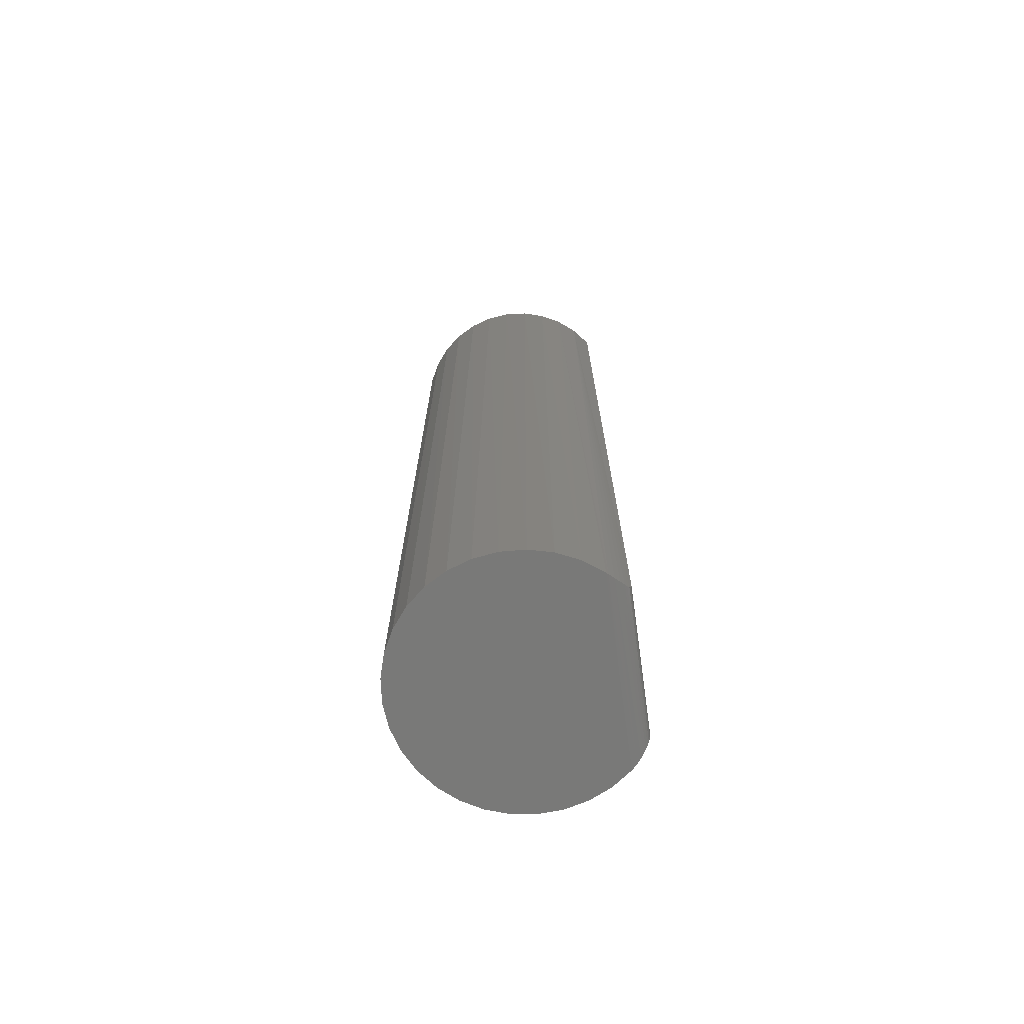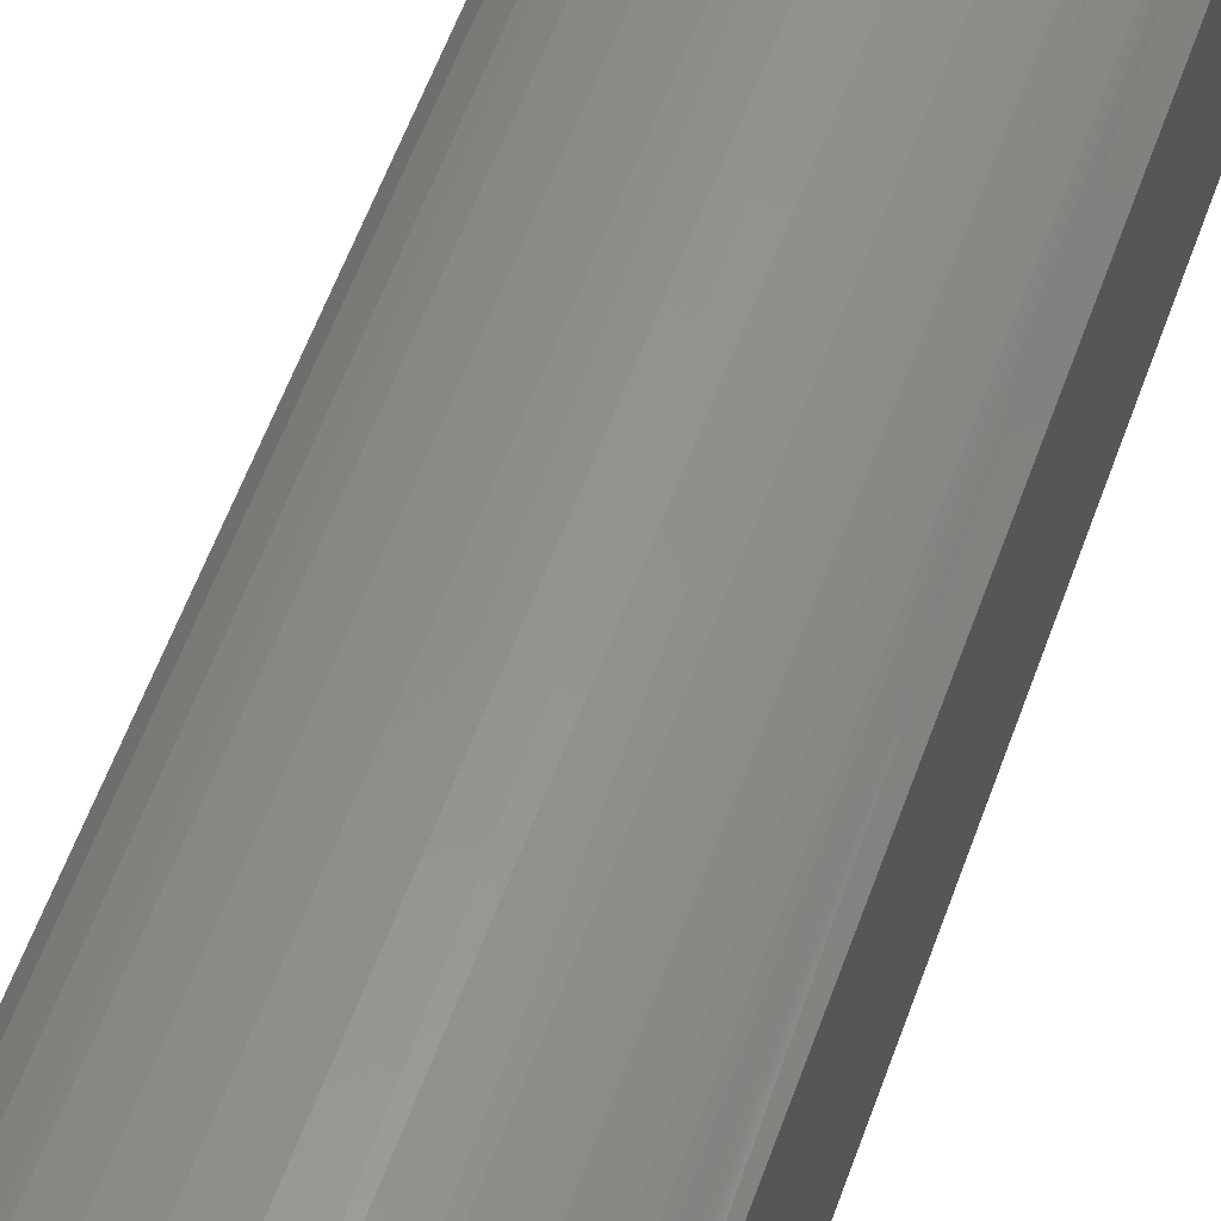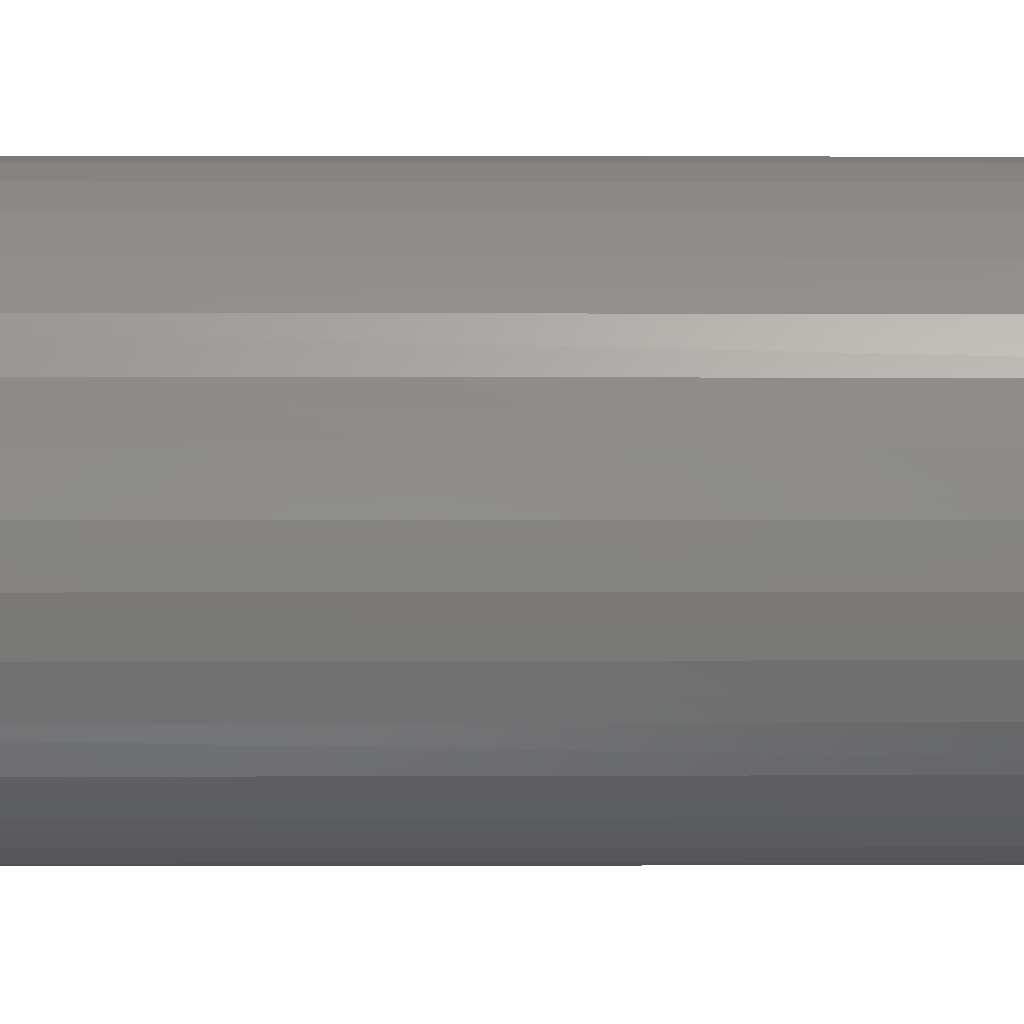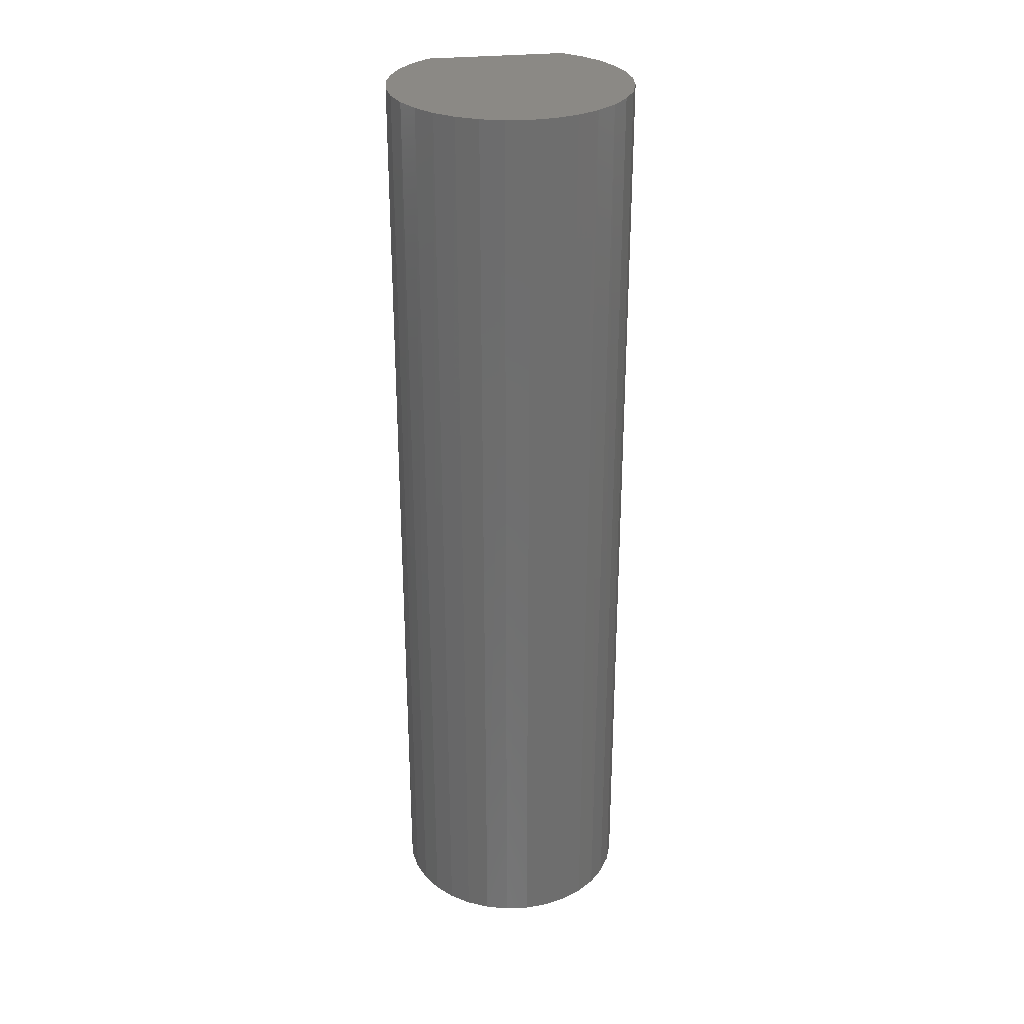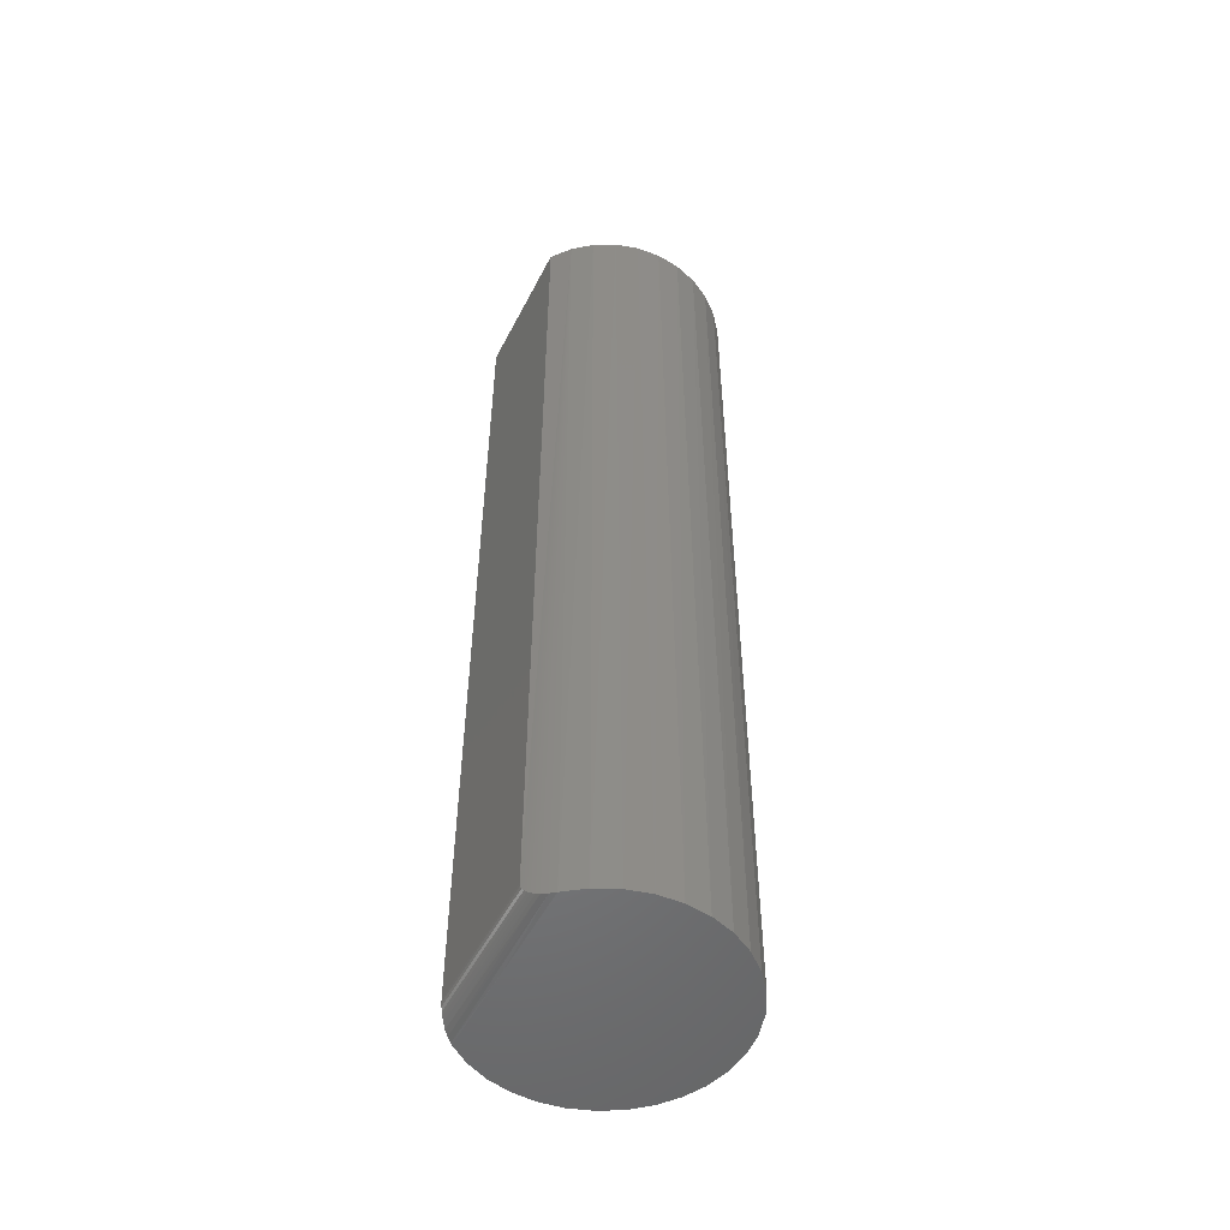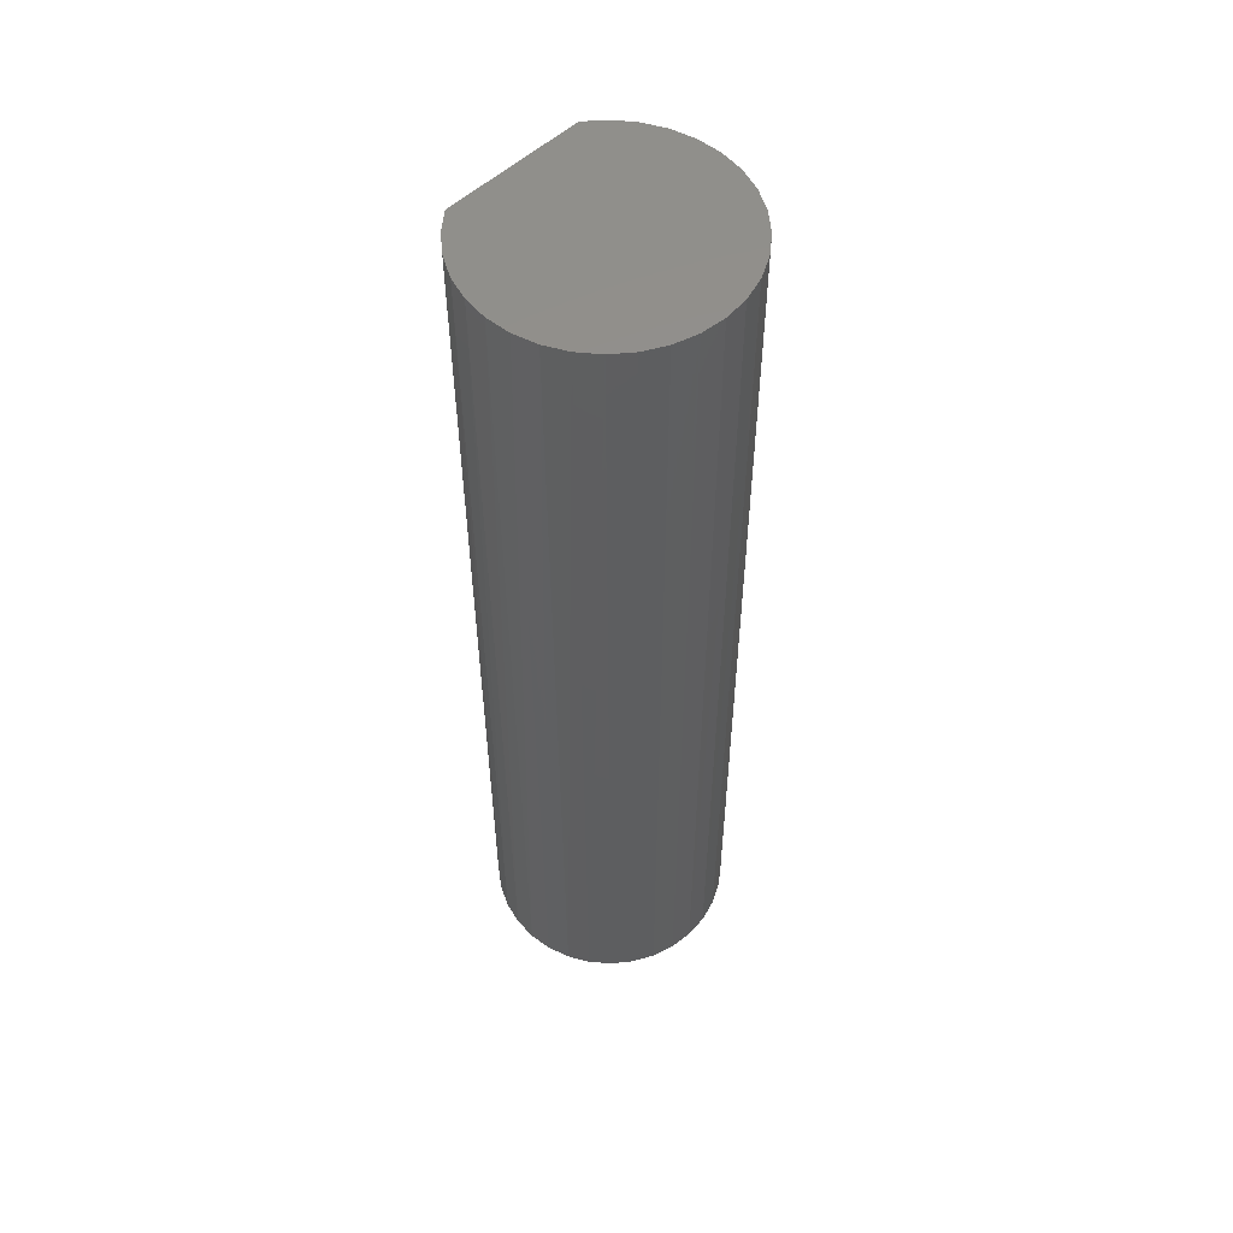
<metadata>
{"format":"stl","ext":"stl","renderer":"f3d","projection":"perspective","resolution":1024,"background":"white","views":[{"elev":-71.8,"azim":7.9,"up":"+Y"},{"elev":54.7,"azim":18.9,"up":"+Z"},{"elev":1.3,"azim":-90.5,"up":"+Z"},{"elev":29.5,"azim":-98.9,"up":"+Y"},{"elev":-52.0,"azim":153.2,"up":"+Y"},{"elev":54.3,"azim":-134.6,"up":"+Y"}]}
</metadata>
<code>
# stl→obj: 72 verts, 139 faces
v 0.01589 -0.75 0.09159
v -0.002487 -0.75 0.09259
v -0.02072 -0.75 0.09009
v 0.03374 -0.75 0.08711
v -0.03814 -0.75 0.08417
v 0.05041 -0.75 0.07931
v -0.05412 -0.75 0.07504
v 0.05041 -0.75 -0.08671
v -0.05412 -0.75 -0.08244
v -0.03814 -0.75 -0.09157
v 0.03374 -0.75 -0.09451
v -0.02072 -0.75 -0.09749
v 0.01589 -0.75 -0.09899
v -0.002487 -0.75 -0.1
v 0.0653 -0.75 0.06849
v -0.06808 -0.75 0.06304
v 0.0653 -0.75 -0.003701
v 0.0653 -0.75 -0.0759
v -0.09493 -0.75 -0.003701
v -0.09317 -0.75 -0.02202
v -0.08796 -0.75 -0.03967
v -0.07949 -0.75 -0.05601
v -0.06808 -0.75 -0.07044
v -0.07949 -0.75 0.04861
v -0.08796 -0.75 0.03227
v -0.09317 -0.75 0.01462
v 0.08092 1.007e-18 -0.05822
v 0.08092 7.816e-18 0.05082
v 0.08092 -0.7344 -0.05822
v 0.08092 -0.7344 0.05082
v 0.05416 7.965e-18 0.07698
v 0.06663 -0.7499 0.06729
v 0.03749 -3.581e-18 -0.09308
v 0.05416 -2.113e-18 -0.08439
v 0.01945 -4.914e-18 -0.09838
v 0.0007225 -6.059e-18 -0.1001
v -0.01798 -6.974e-18 -0.0981
v -0.03593 -7.623e-18 -0.09253
v -0.05247 -7.982e-18 -0.08358
v -0.06695 -8.037e-18 -0.07159
v -0.07883 -7.786e-18 -0.05702
v -0.07883 -1.127e-18 0.04962
v -0.06695 4.425e-19 0.06419
v -0.05247 1.995e-18 0.07618
v -0.03593 3.472e-18 0.08513
v -0.01798 4.817e-18 0.0907
v 0.0007225 5.978e-18 0.09267
v 0.01945 6.912e-18 0.09098
v 0.03749 7.583e-18 0.08568
v 0.06882 -5.639e-19 -0.07262
v 0.06915 -0.7495 -0.0723
v 0.08073 -0.7368 -0.0585
v 0.08016 -0.7392 -0.05932
v 0.07924 -0.7414 -0.06059
v 0.07801 -0.7435 -0.06225
v 0.07646 -0.7453 -0.06421
v 0.07464 -0.7469 -0.0664
v 0.07259 -0.7482 -0.06873
v 0.06882 8.044e-18 0.06522
v 0.07033 -0.7492 0.06371
v 0.07364 -0.7476 0.06016
v 0.07646 -0.7453 0.05681
v 0.07801 -0.7435 0.05485
v 0.07924 -0.7414 0.05319
v 0.08016 -0.7392 0.05192
v 0.08073 -0.7368 0.0511
v -0.08766 -7.239e-18 -0.04041
v -0.09309 -6.417e-18 -0.02241
v -0.09493 -5.35e-18 -0.003701
v -0.09309 -4.08e-18 0.01501
v -0.08766 -2.654e-18 0.03301
v 0.08092 2.96e-18 -0.003701
f 1 2 3
f 1 3 4
f 3 5 4
f 6 4 5
f 5 7 6
f 8 9 10
f 8 10 11
f 11 10 12
f 11 12 13
f 12 14 13
f 15 6 7
f 15 7 16
f 15 16 17
f 18 17 19
f 18 19 20
f 18 20 21
f 18 21 22
f 18 22 23
f 18 23 9
f 18 9 8
f 17 16 24
f 17 24 25
f 17 25 26
f 17 26 19
f 27 28 29
f 29 28 30
f 15 31 6
f 15 32 31
f 33 34 8
f 8 11 33
f 35 33 11
f 11 13 35
f 36 35 13
f 13 14 36
f 37 36 14
f 14 12 37
f 38 37 12
f 12 10 38
f 39 38 10
f 10 9 39
f 40 39 9
f 9 23 40
f 41 40 23
f 23 22 41
f 42 16 43
f 43 16 7
f 43 7 44
f 44 7 5
f 44 5 45
f 45 5 3
f 45 3 46
f 46 3 2
f 46 2 47
f 47 2 1
f 47 1 48
f 48 1 4
f 48 4 49
f 49 4 6
f 49 6 31
f 18 8 34
f 18 34 50
f 18 50 51
f 50 27 29
f 50 29 52
f 50 52 53
f 50 53 54
f 50 54 55
f 50 55 56
f 50 56 57
f 50 57 58
f 50 58 51
f 59 31 32
f 59 32 60
f 59 60 61
f 59 61 62
f 59 62 63
f 59 63 64
f 59 64 65
f 59 65 66
f 59 66 30
f 59 30 28
f 41 22 67
f 67 22 21
f 67 21 68
f 68 21 20
f 68 20 69
f 69 20 19
f 69 19 70
f 70 19 26
f 70 26 71
f 71 26 25
f 71 25 42
f 42 25 24
f 42 24 16
f 53 64 54
f 54 64 63
f 54 63 55
f 55 63 62
f 55 62 56
f 57 56 62
f 62 61 57
f 57 61 58
f 58 61 60
f 58 60 51
f 51 60 32
f 51 32 17
f 18 51 17
f 15 17 32
f 29 30 52
f 52 30 66
f 52 66 53
f 53 66 65
f 53 65 64
f 47 48 46
f 45 46 48
f 49 45 48
f 44 45 49
f 33 38 34
f 37 38 33
f 35 37 33
f 36 37 35
f 27 50 40
f 27 40 41
f 27 41 67
f 27 67 68
f 27 68 69
f 27 69 72
f 72 69 70
f 72 70 71
f 72 71 42
f 72 42 28
f 49 31 44
f 44 31 59
f 44 59 43
f 43 59 28
f 43 28 42
f 38 39 34
f 34 39 40
f 34 40 50

</code>
